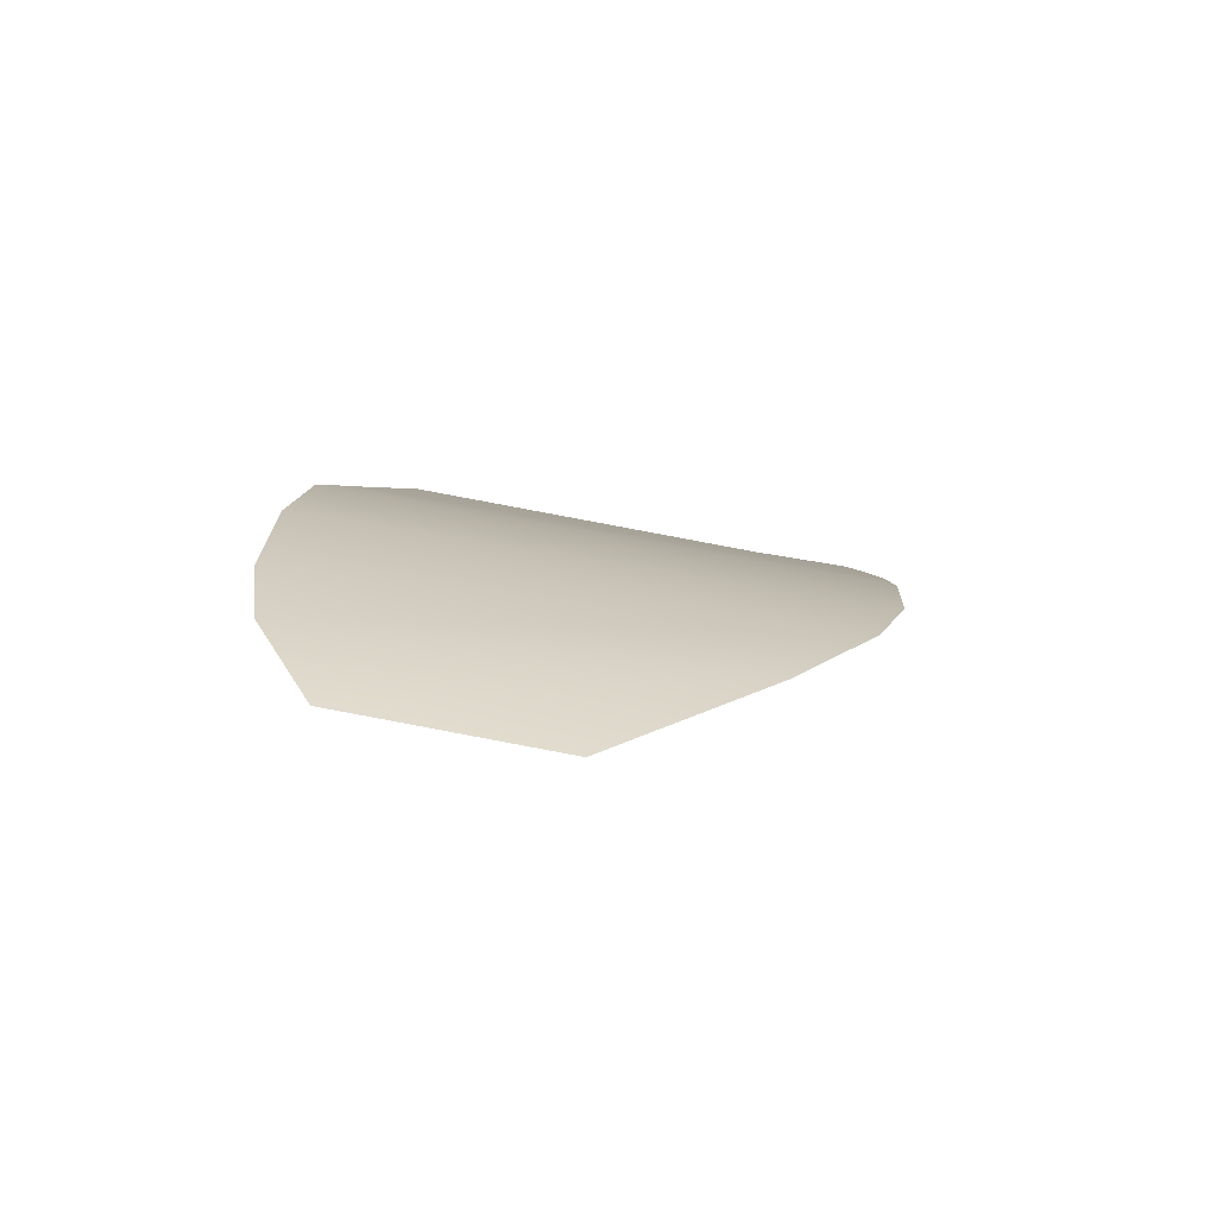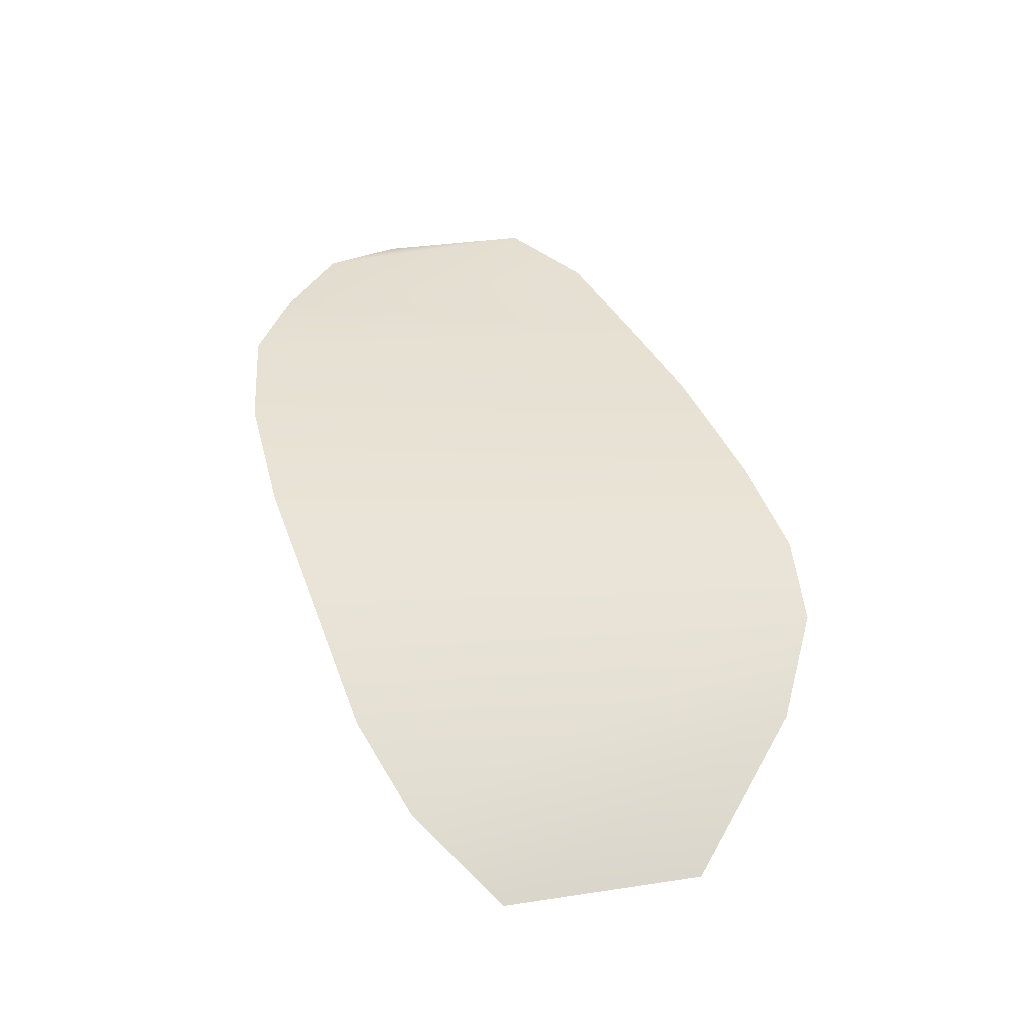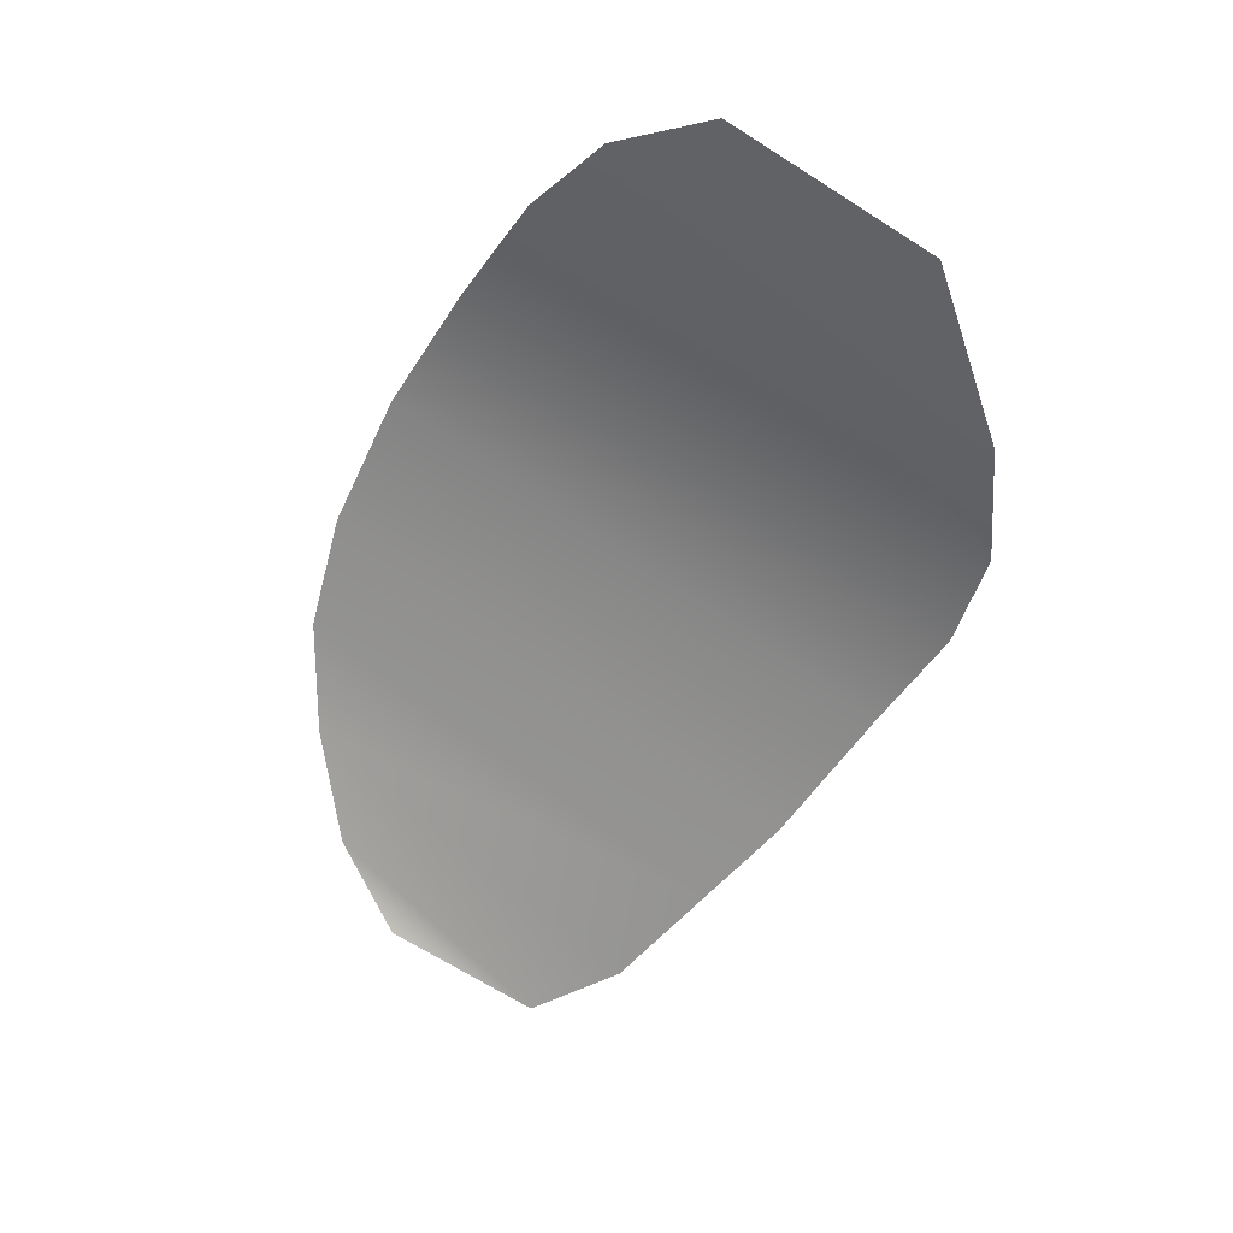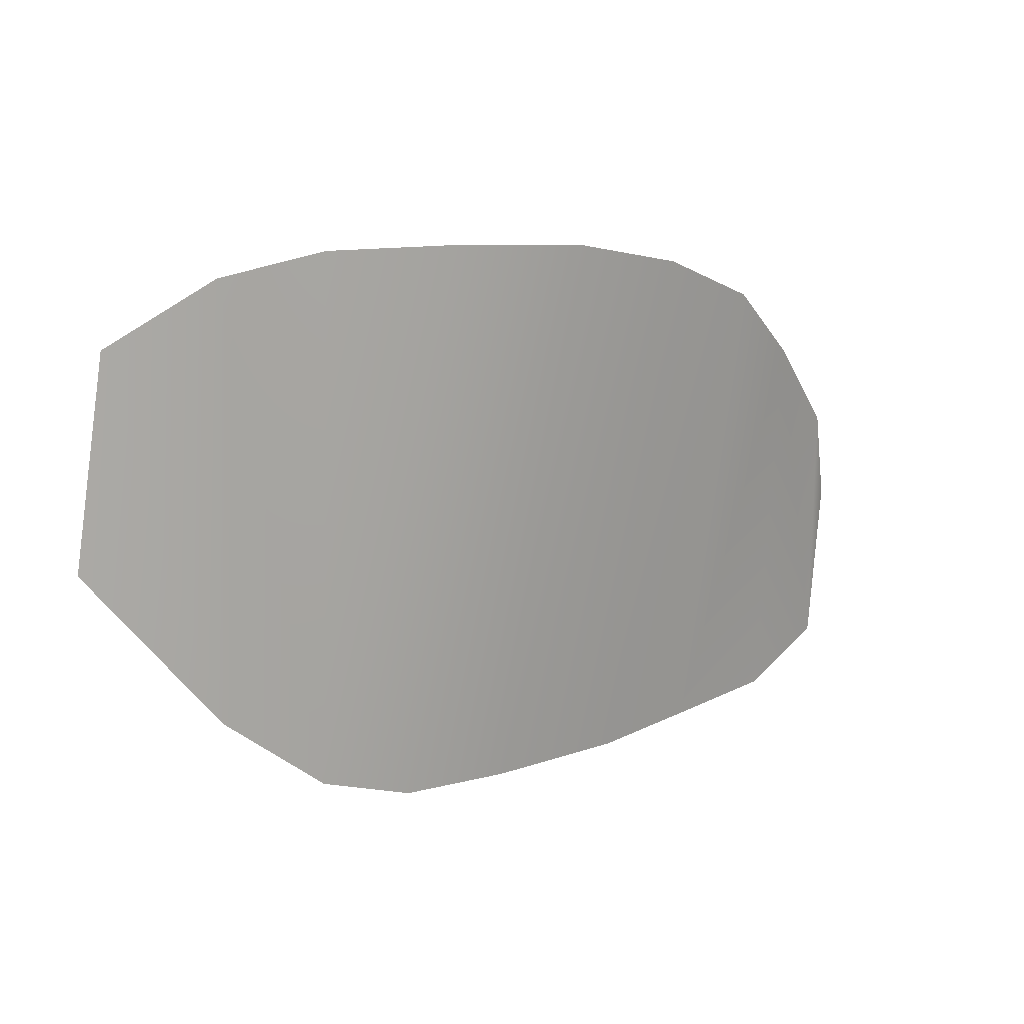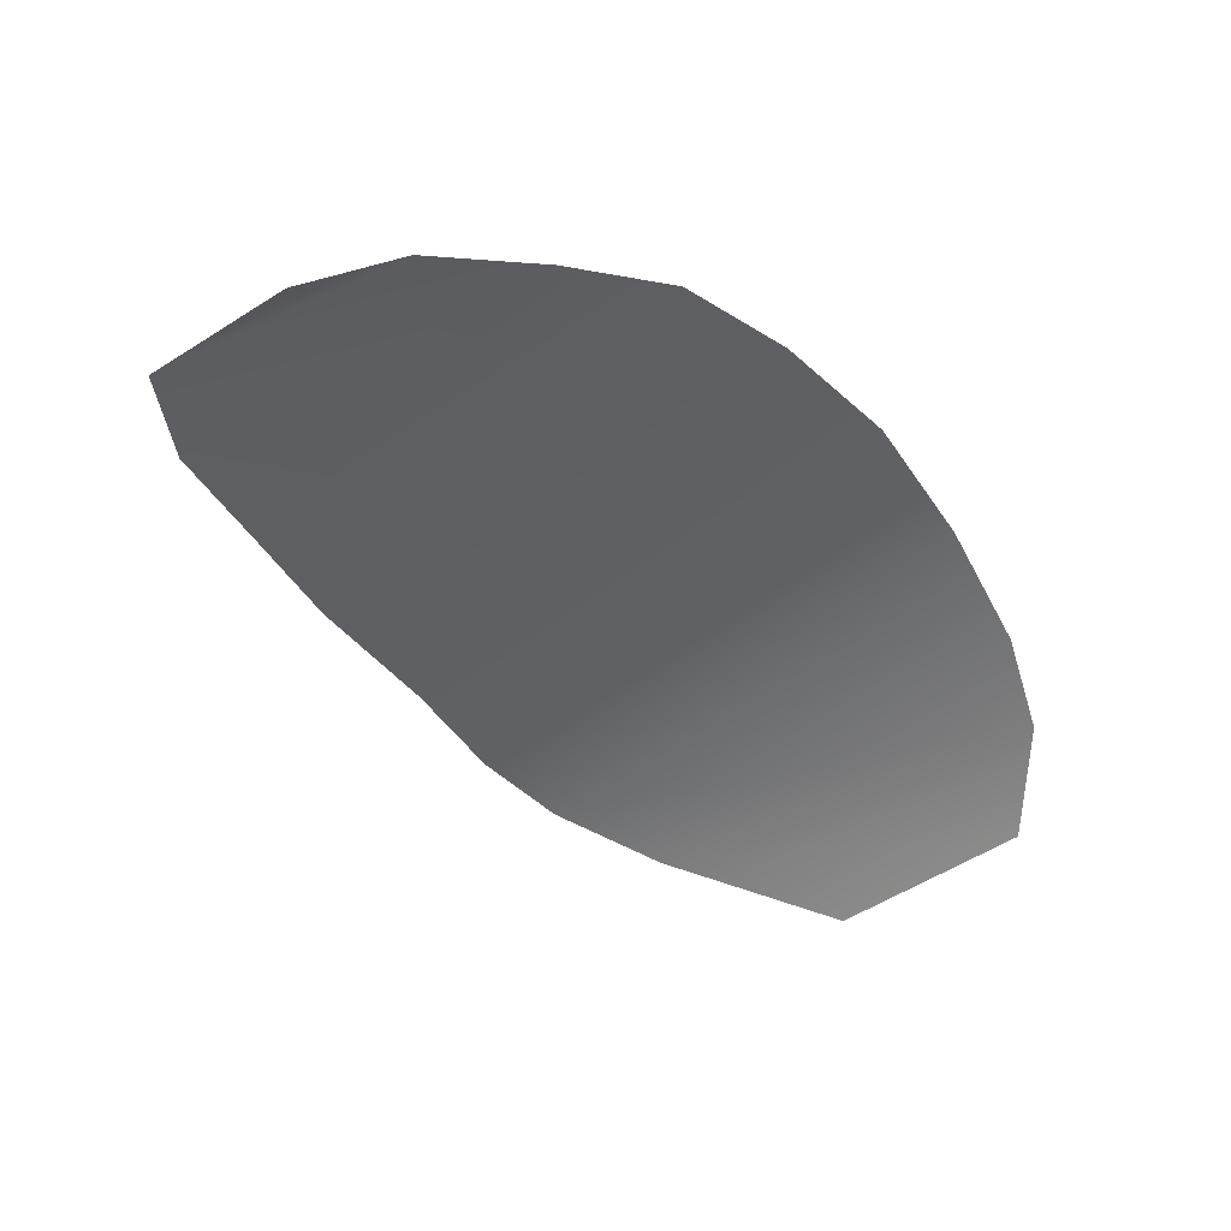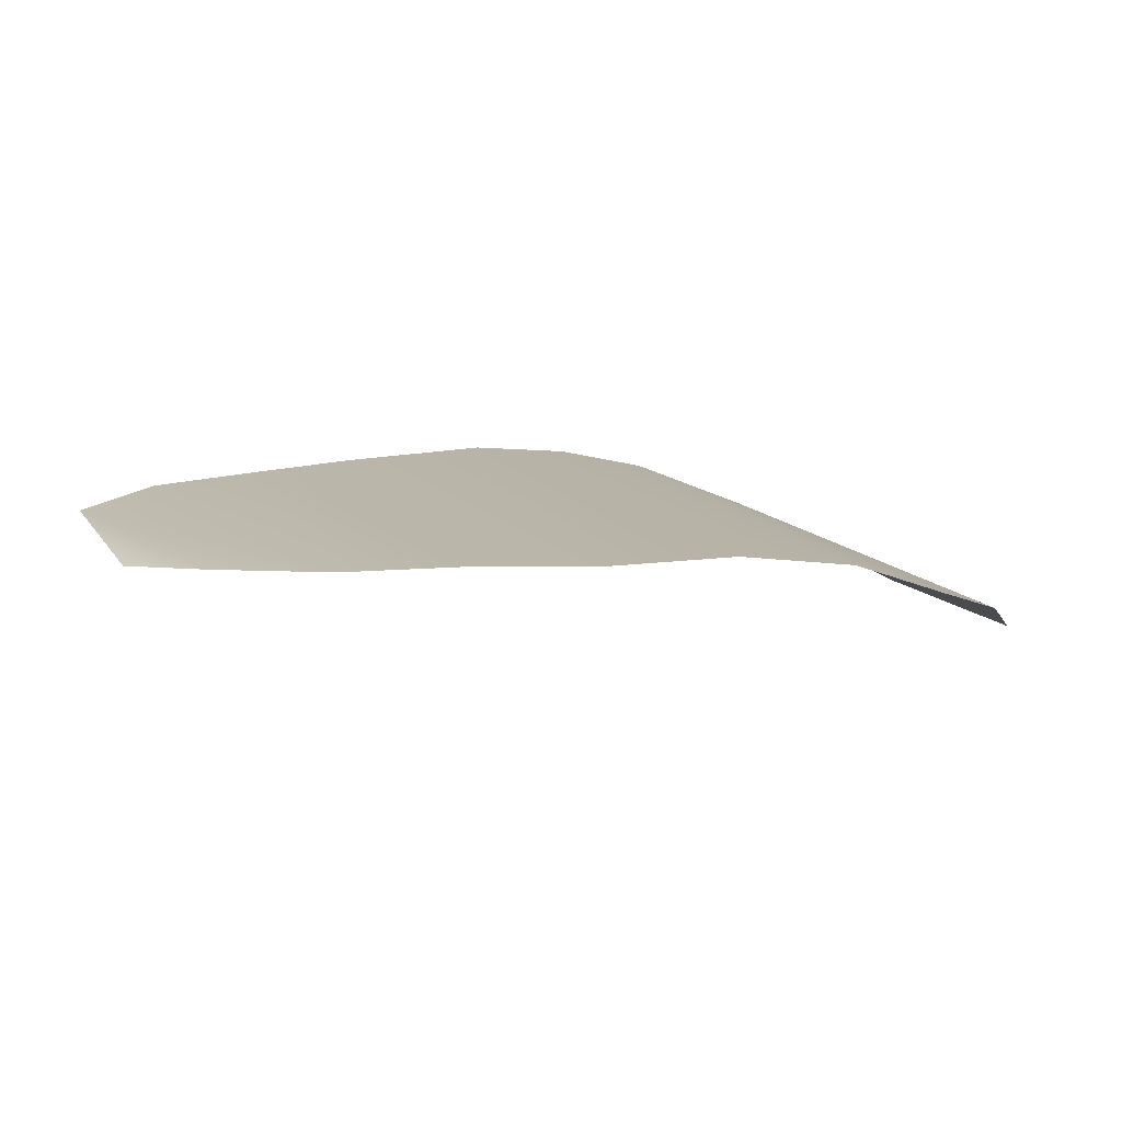
<metadata>
{"format":"obj","ext":"obj","renderer":"f3d","projection":"perspective","resolution":1024,"background":"white","views":[{"elev":-4.3,"azim":-83.6,"up":"+Z"},{"elev":37.3,"azim":-110.4,"up":"+Z"},{"elev":-69.4,"azim":-121.6,"up":"+Z"},{"elev":6.0,"azim":-49.6,"up":"+Y"},{"elev":-30.8,"azim":126.2,"up":"+Z"},{"elev":26.6,"azim":152.2,"up":"+Z"}]}
</metadata>
<code>
g M_PupALL_R_A_Def
v -0.05178 0.03793 0.07342
v -0.04752 0.02498 0.0743
v -0.05183 0.03037 0.07202
v -0.049 0.04027 0.076
v -0.0441 0.02246 0.07574
v -0.04581 0.04119 0.07782
v -0.04166 0.04144 0.08
v -0.04083 0.02167 0.07676
v -0.03688 0.04152 0.08148
v -0.03685 0.02183 0.0778
v -0.03194 0.041 0.08203
v -0.03121 0.02215 0.07853
v -0.02789 0.03978 0.08245
v -0.02728 0.02281 0.07913
v -0.02442 0.03755 0.08207
v -0.02273 0.02357 0.07978
v -0.01947 0.02548 0.08029
v -0.02115 0.0347 0.08167
v -0.01928 0.03141 0.08077
g M_PupALL_R_A_Def_0
f 3 2 1
f 1 2 4
f 2 5 4
f 6 4 5
f 6 5 7
f 8 7 5
f 7 8 9
f 10 9 8
f 9 10 11
f 12 11 10
f 11 12 13
f 12 14 13
f 15 13 14
f 14 16 15
f 16 17 15
f 18 15 17
f 19 18 17

</code>
